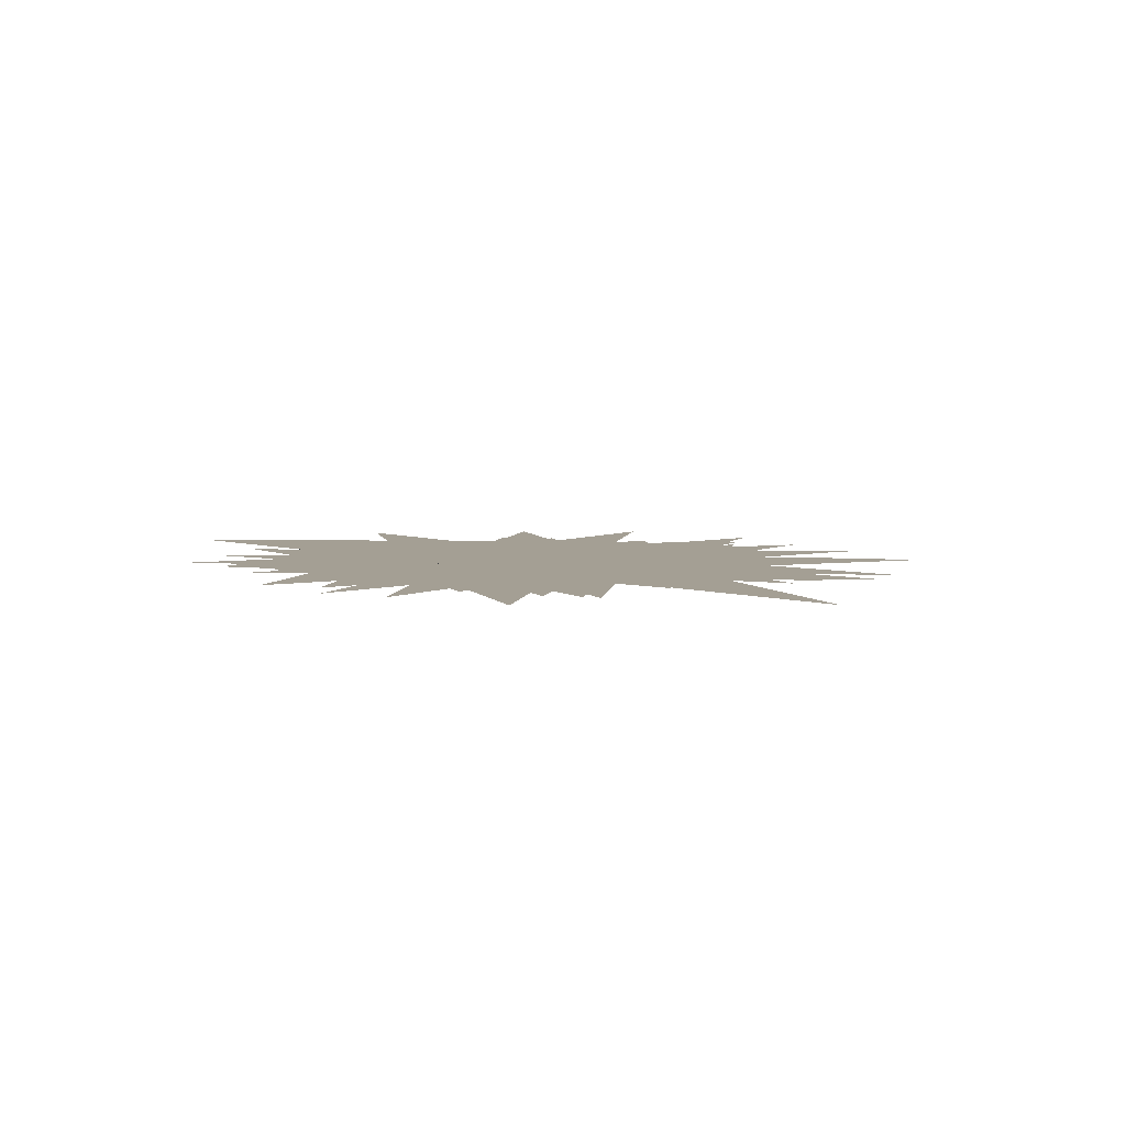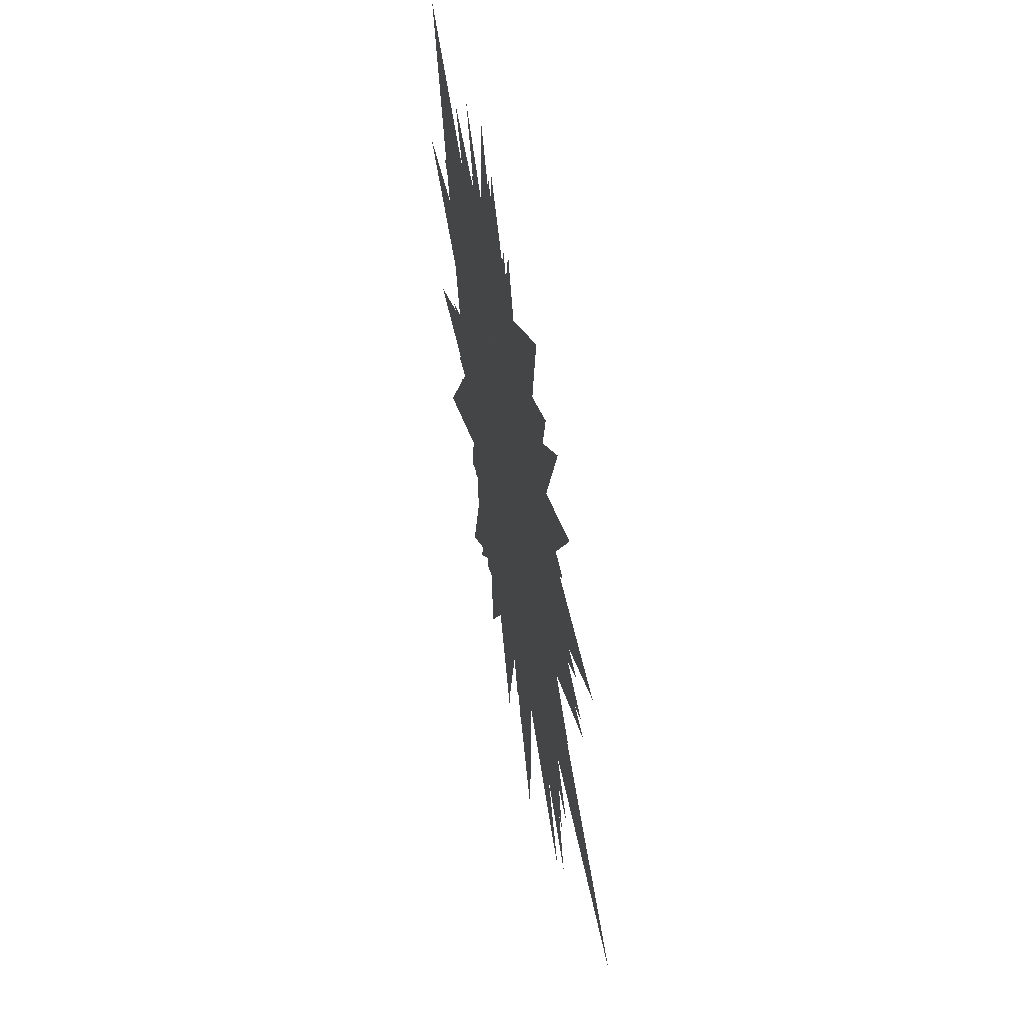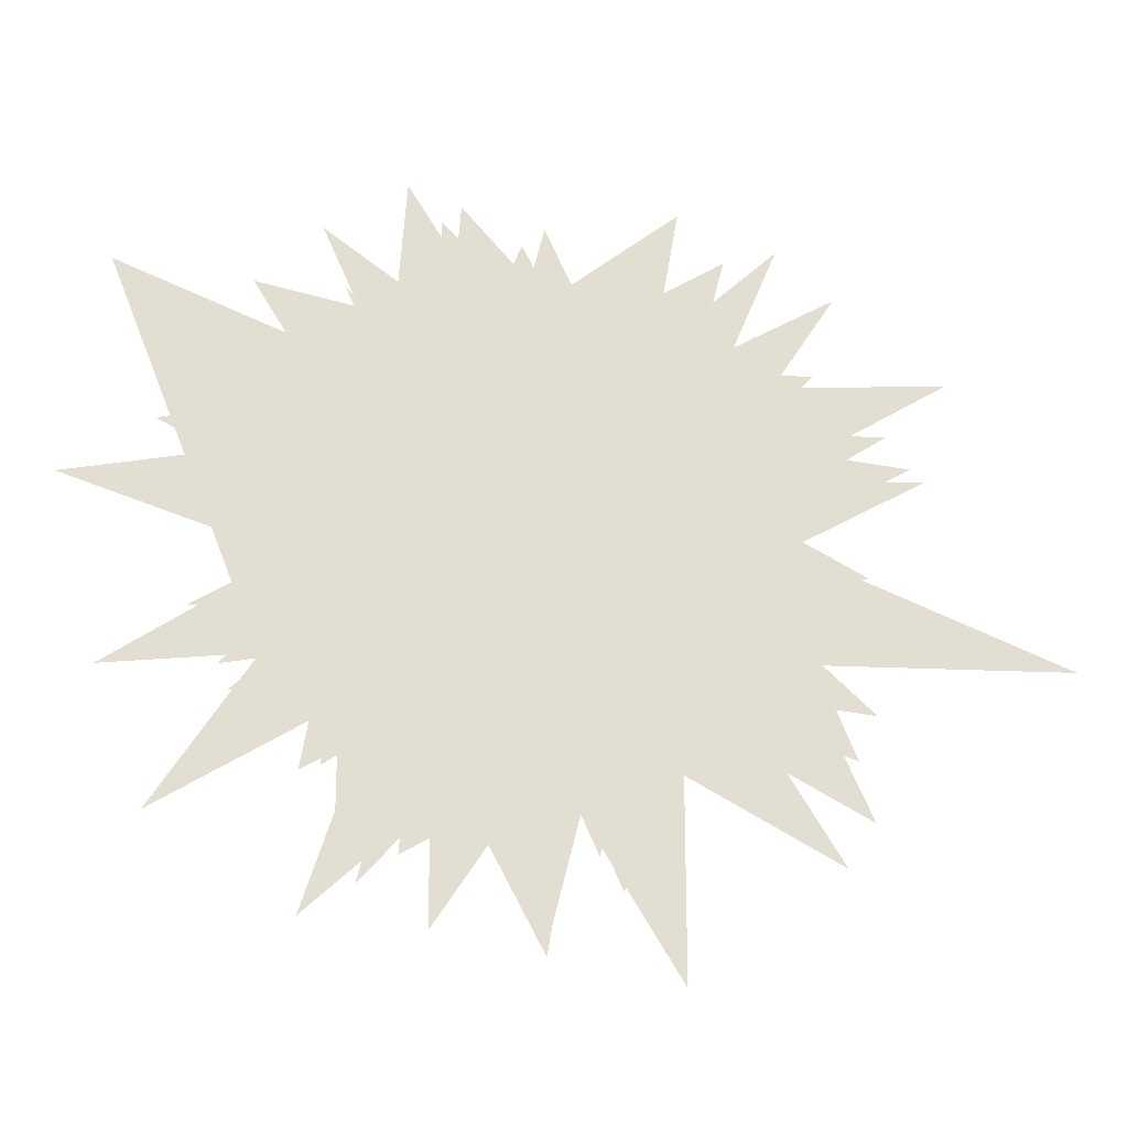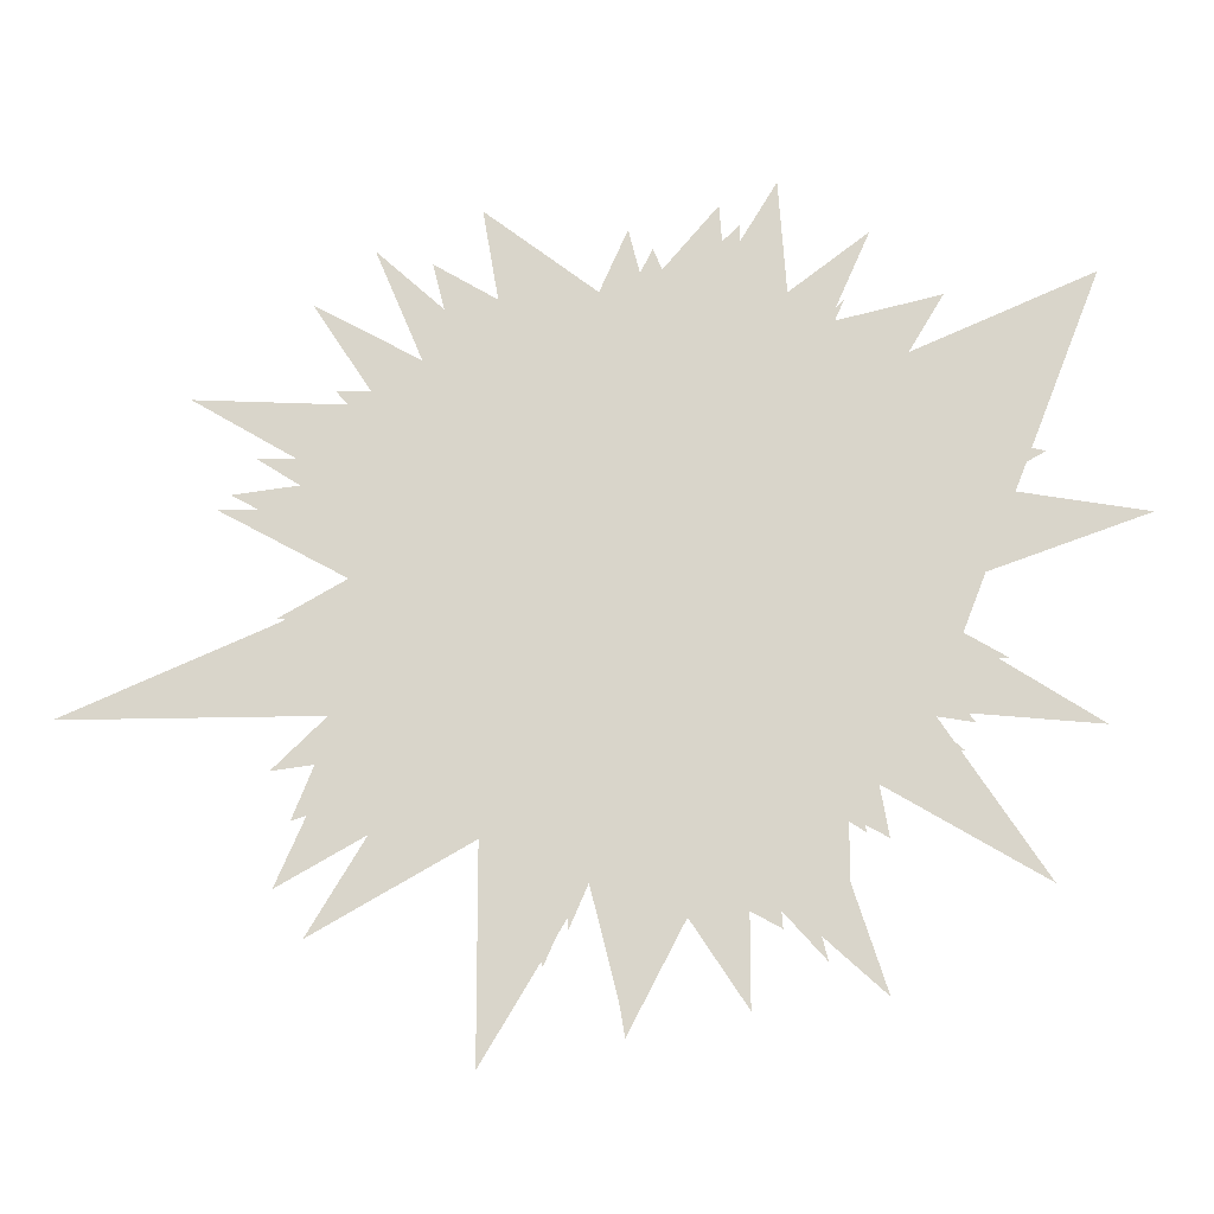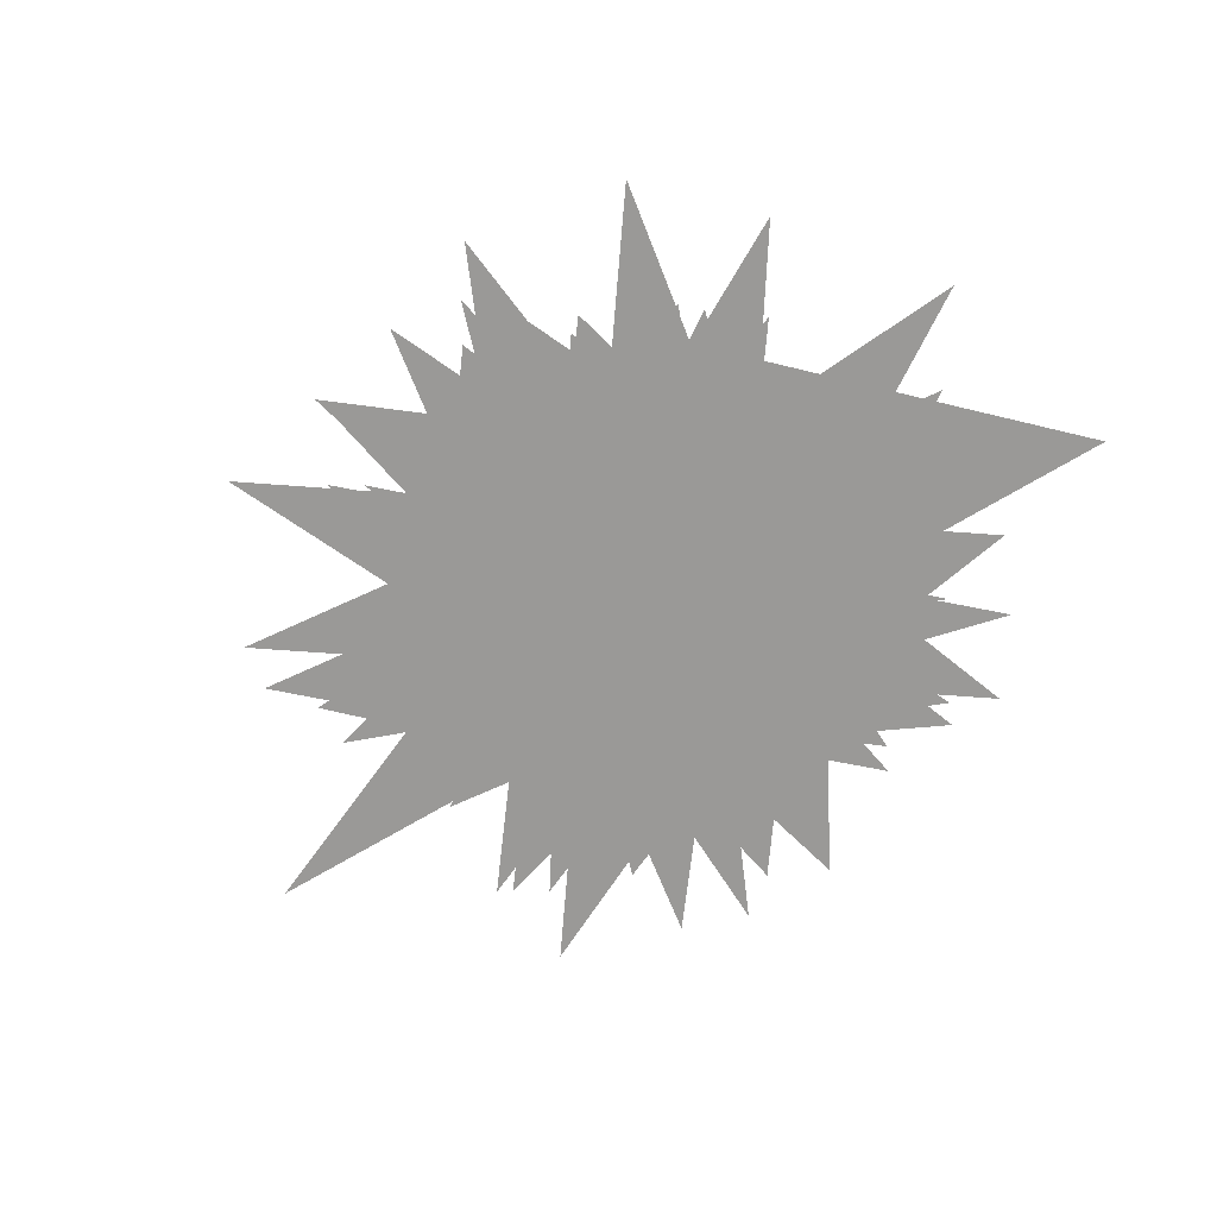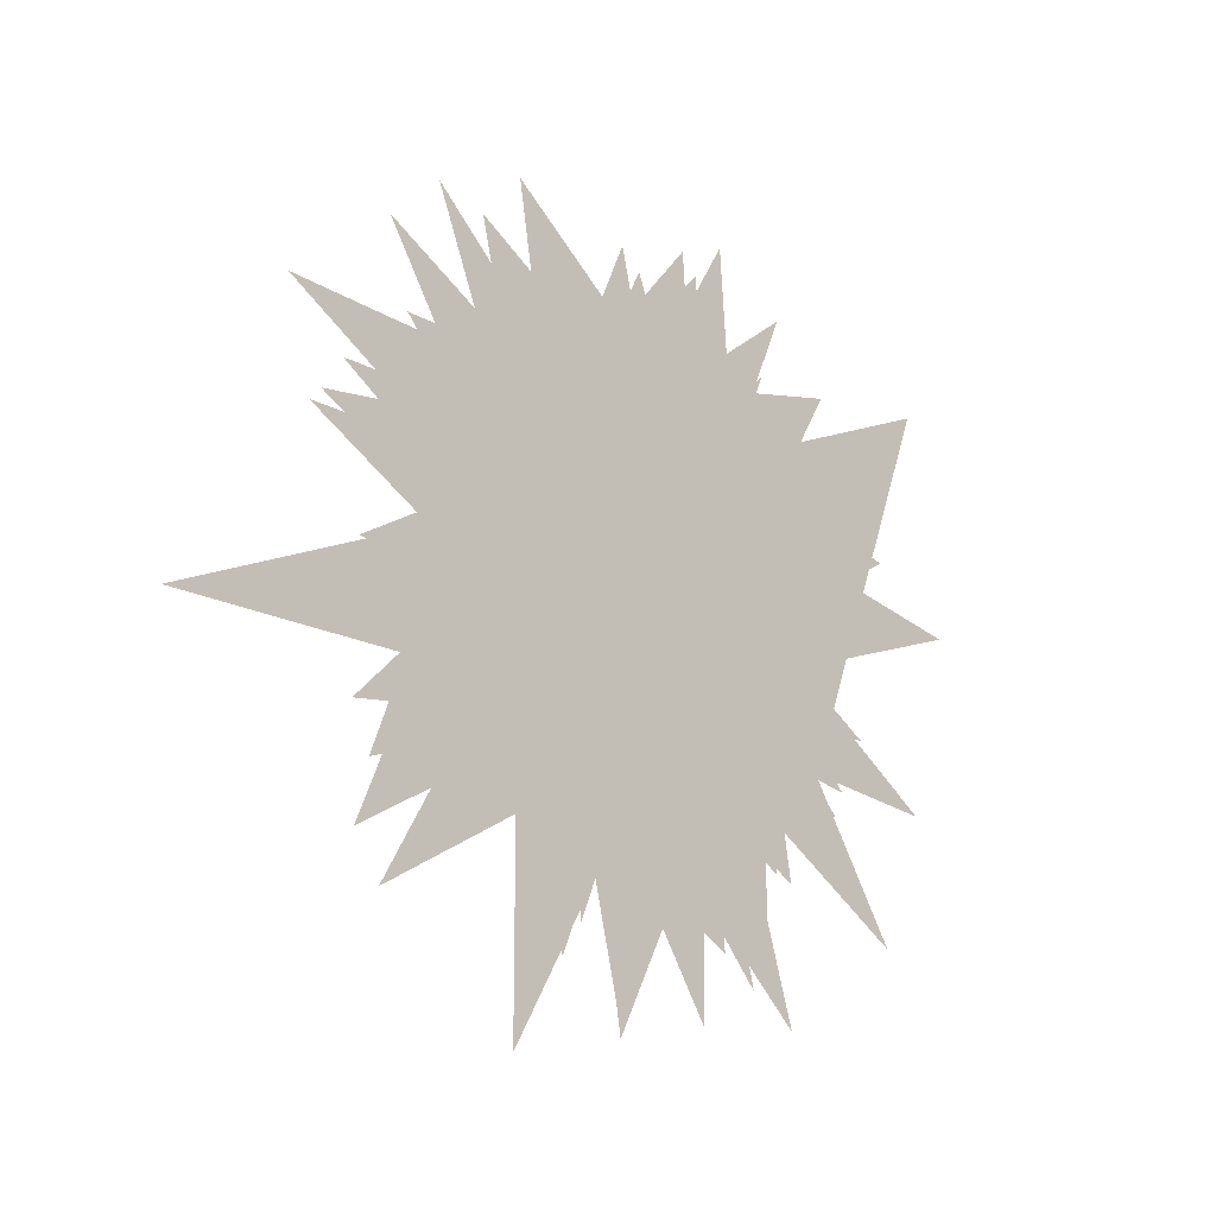
<metadata>
{"format":"obj","ext":"obj","renderer":"f3d","projection":"perspective","resolution":1024,"background":"white","views":[{"elev":5.5,"azim":69.3,"up":"+Y"},{"elev":51.4,"azim":79.1,"up":"+Z"},{"elev":-21.7,"azim":-3.2,"up":"+Z"},{"elev":-15.8,"azim":-178.8,"up":"+Z"},{"elev":-69.0,"azim":-125.0,"up":"+Y"},{"elev":-18.7,"azim":133.6,"up":"+Z"}]}
</metadata>
<code>
o 平面
o 平面.001
v -0.7465 0 -0.1709
v 0.6157 0 -0.1709
v 0.1307 0 0.3419
f 2 1 3
o 平面.002
v 0.03406 0 -0.5109
v -0.4509 0 0.001847
v 0.4168 0 0.5091
f 5 6 4
o 平面.003
v 0.4701 0 -0.34
v -0.4264 0 -0.34
v -0.04366 0 0.68
f 9 7 8
o 平面.004
v 0.04177 0 -0.8558
v -0.472 0 0.1642
v 0.4302 0 0.6916
f 12 10 11
o 平面.005
v 0.4714 0 -0.2653
v -0.5944 0 -0.2653
v 0.123 0 0.5307
f 13 14 15
o 平面.006
v -0.3686 0 -0.7812
v 0.01986 0 0.7663
v 0.3488 0 0.01489
f 18 16 17
o 平面.007
v 0.1903 0 -0.7905
v -0.4871 0 0.7569
v -0.1582 0 0.005569
v 0.455 0 0.02797
f 22 21 20
f 22 19 21
o 平面.008
v 0.09855 0 -0.361
v -0.6499 0 -0.361
v 0.5513 0 0.722
f 23 24 25
o 平面.009
v -0.4876 0 -0.8497
v 0.7136 0 0.2333
v -0.003259 0 0.6475
v -0.2228 0 -0.03121
f 27 29 28
f 27 26 29
o 平面.010
v 0.5167 0 -0.361
v -0.4847 0 -0.361
v -0.03198 0 0.722
f 32 30 31
o 平面.011
v 0.08395 0 -0.5591
v 0.3808 0 0.03528
v -0.4648 0 0.5239
f 34 33 35
o 平面.012
v 0.7848 0 -0.1981
v -0.5408 0 -0.1981
v -0.244 0 0.3963
f 36 37 38
o 平面.013
v 0.6619 0 -0.7333
v -0.3668 0 -0.1388
v -0.2951 0 0.8721
f 40 41 39
o 平面.014
v 0.319 0 -0.9902
v 0.319 0 0.375
v -0.638 0 0.6152
f 44 43 42
o 平面.015
v 0.319 0 0.4292
v 0.319 0 -0.3347
v -0.638 0 -0.0945
f 45 46 47
o 平面.016
v 0.6762 0 -0.1927
v -0.1718 0 0.8196
v -0.2236 0 0.08954
v -0.2808 0 -0.7165
f 50 48 51
f 50 49 48
o 平面.017
v 0.2827 0 0.6431
v 0.2827 0 -0.8277
v -0.5654 0 0.1846
f 54 52 53
o 平面.018
v 0.8654 0 0.1528
v -0.8828 0 0.1528
v 0.01738 0 -0.3057
f 56 55 57
o 平面.019
v -0.2542 0 0.4927
v 0.646 0 0.0342
v -0.3918 0 -0.5269
f 59 60 58
o 平面.020
v 0.3632 0 0.4304
v -0.6746 0 -0.1307
v 0.3114 0 -0.2997
f 63 62 61
o 平面.021
v -0.6383 0 0.3813
v 0.3477 0 0.2123
v 0.2905 0 -0.5937
f 65 66 64
o 平面.022
v -0.4306 0 0.6053
v -0.06762 0 -0.2357
v 0.4982 0 -0.3696
f 68 67 69
o 平面.023
v 0.1408 0 -0.7186
v -0.3533 0 0.4263
v 0.2125 0 0.2923
f 71 72 70
o 平面.024
v 0.7255 0 -0.6341
v -0.12 0 -0.1455
v -0.8369 0 0.2687
v 0.2314 0 0.5108
f 76 74 75
f 76 73 74
o 平面.025
v -0.5912 0 -0.4417
v 0.1141 0 0.6414
v 0.4771 0 -0.1997
f 77 78 79
o 平面.026
v -0.6534 0 -0.1194
v -0.02599 0 -0.4819
v 0.6794 0 0.6012
f 81 80 82
o 平面.027
v -0.4948 0 -0.5363
v 0.8379 0 0.1844
v -0.3431 0 0.3519
f 83 85 84
o 平面.028
v -0.2967 0 0.6239
v 0.7389 0 -0.3957
v -0.4422 0 -0.2282
f 87 88 86
o 平面.029
v -0.7362 0 0.3399
v 0.4369 0 0.3399
v 0.2993 0 -0.6798
f 91 89 90
o 平面.030
v -0.5134 0 0.2175
v 0.6879 0 0.2175
v -0.1745 0 -0.4349
f 92 93 94
o 平面.031
v 0.3263 0 0.8112
v 0.02906 0 -0.9291
v -0.5361 0 0.1588
v 0.1807 0 -0.04093
f 97 98 96
f 97 95 98
o 平面.032
v 0.2989 0 0.48
v -0.9368 0 -0.3075
v 0.6378 0 -0.1725
f 101 100 99
o 平面.033
v -0.3377 0 0.2625
v 0.7867 0 0.2625
v -0.449 0 -0.525
f 104 102 103
o 平面.034
v -0.5033 0 -0.0546
v 0.5342 0 -0.5166
v -0.03091 0 0.5712
f 105 107 106
o 平面.035
v -0.03105 0 0.2249
v -0.5653 0 -0.08736
v 0.5963 0 -0.1376
f 110 109 108
o 平面.036
v -0.7012 0 0.2597
v 0.4604 0 0.2095
v 0.2408 0 -0.4692
f 113 111 112
o 平面.037
v 0.7298 0 0.2855
v -0.7066 0 -0.5542
v 0.1956 0 -0.02682
v -0.2187 0 0.2956
f 117 116 115
f 117 114 116
o 平面.038
v -0.9599 0 0.6641
v 0.1423 0 0.1733
v 1.18 0 -0.2888
v -0.5935 0 -0.2699
v 0.2313 0 -0.2787
f 118 120 122
f 122 121 118
f 118 119 120
o 平面.039
v -0.8923 0 0.1186
v 0.2099 0 -0.3722
v 0.6823 0 0.2536
f 125 124 123
o 平面.040
v -0.3872 0 0.2891
v -0.05035 0 -0.5694
v 0.4376 0 0.2803
f 128 127 126
o 平面.041
v -1.051 0 0.1368
v 0.3571 0 0.3609
v 0.6939 0 -0.4977
f 129 130 131
o 平面.042
v -0.7974 0 0.4376
v 0.9475 0 -0.1969
v -0.1501 0 -0.2406
f 132 133 134
o 平面.043
v -0.8174 0 -0.6273
v 0.05985 0 -0.1145
v 0.9276 0 0.3927
v -0.1701 0 0.349
f 136 138 137
f 136 135 138
o 平面.044
v -0.2158 0 -0.8769
v -0.2158 0 0.7776
v 0.4315 0 0.09937
f 141 139 140
o 平面.045
v -0.6747 0 -0.303
v 0.7333 0 -0.07896
v -0.05859 0 0.382
f 144 143 142
o 平面.046
v -0.4144 0 -0.7488
v -0.4144 0 0.4033
v 0.6272 0 0.4093
v 0.2017 0 -0.06376
f 146 148 145
f 146 147 148
o 平面.047
v 0.01967 0 0.469
v 0.3861 0 -0.465
v -0.4058 0 -0.004023
f 151 149 150
o 平面.048
v -0.3472 0 0.527
v -0.3472 0 -0.2665
v 0.6944 0 -0.2605
f 153 152 154
o 平面.049
v -0.7315 0 0.2625
v 0.4214 0 0.2625
v 0.3101 0 -0.525
f 155 156 157

</code>
